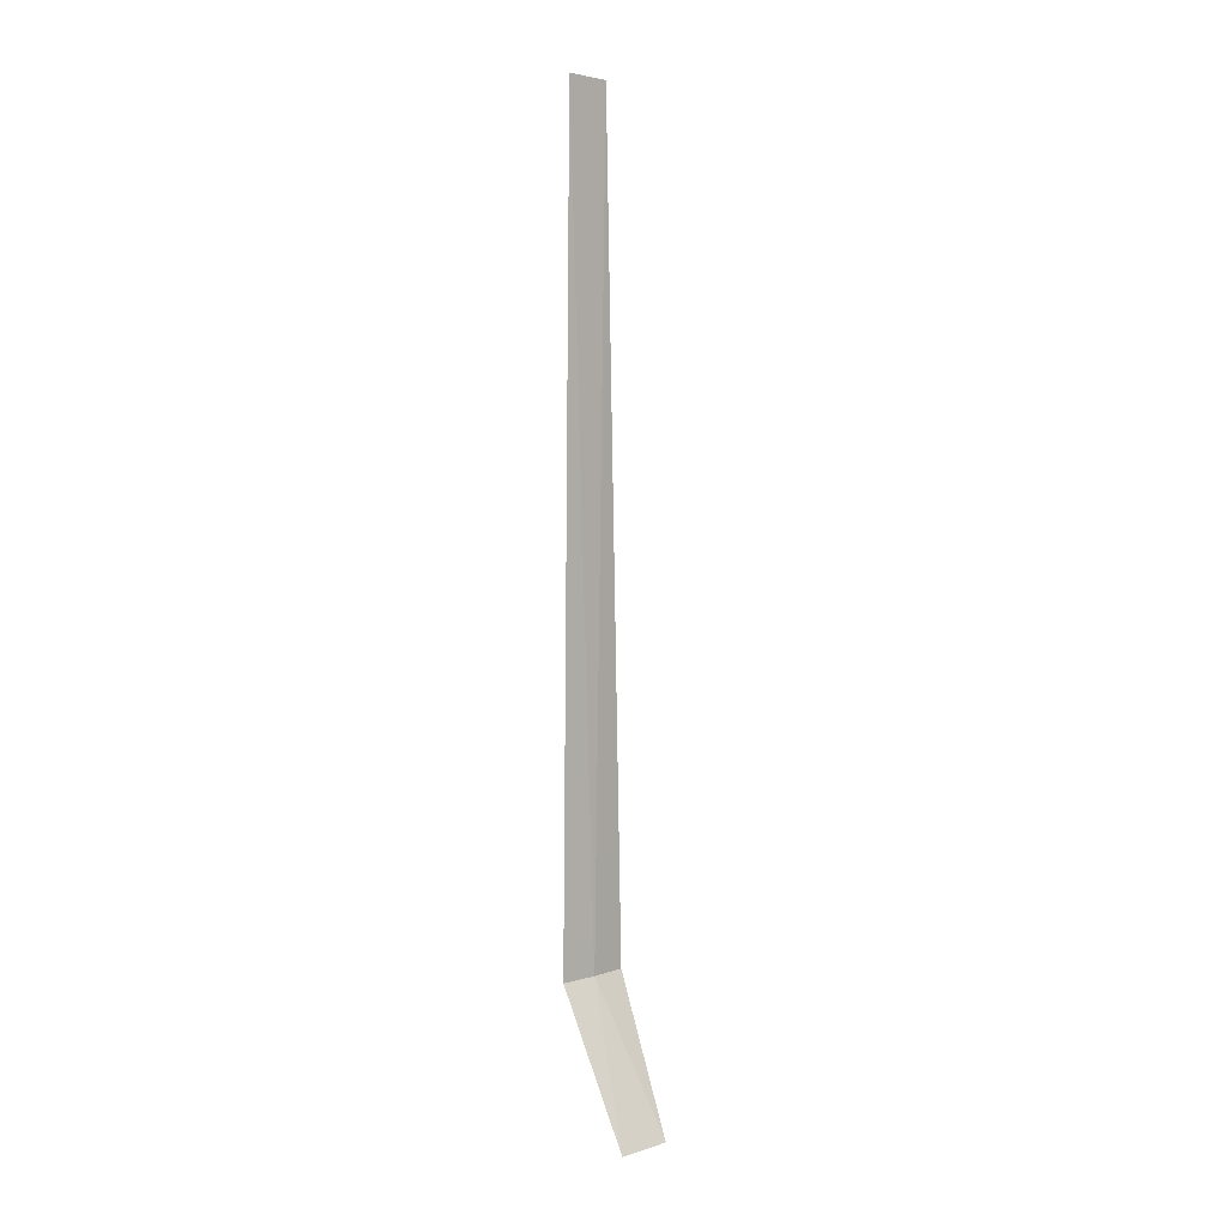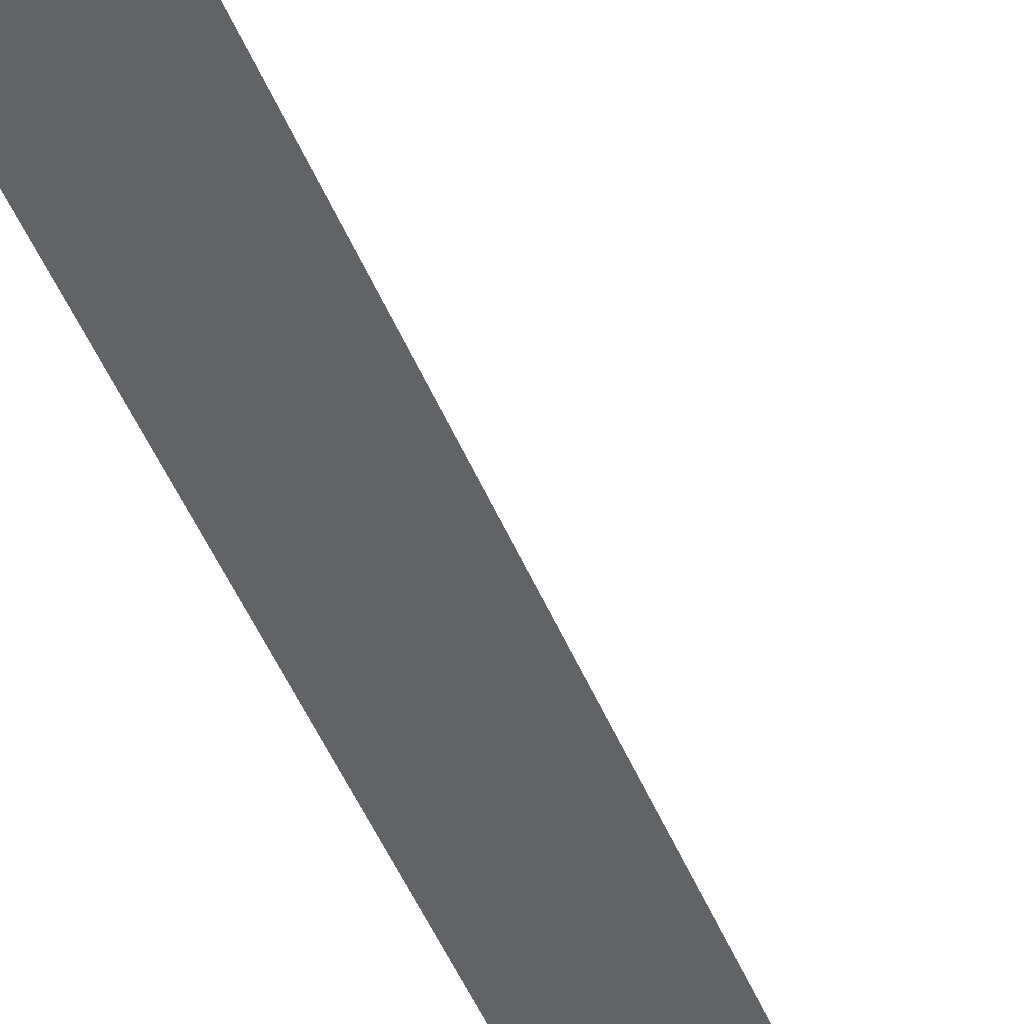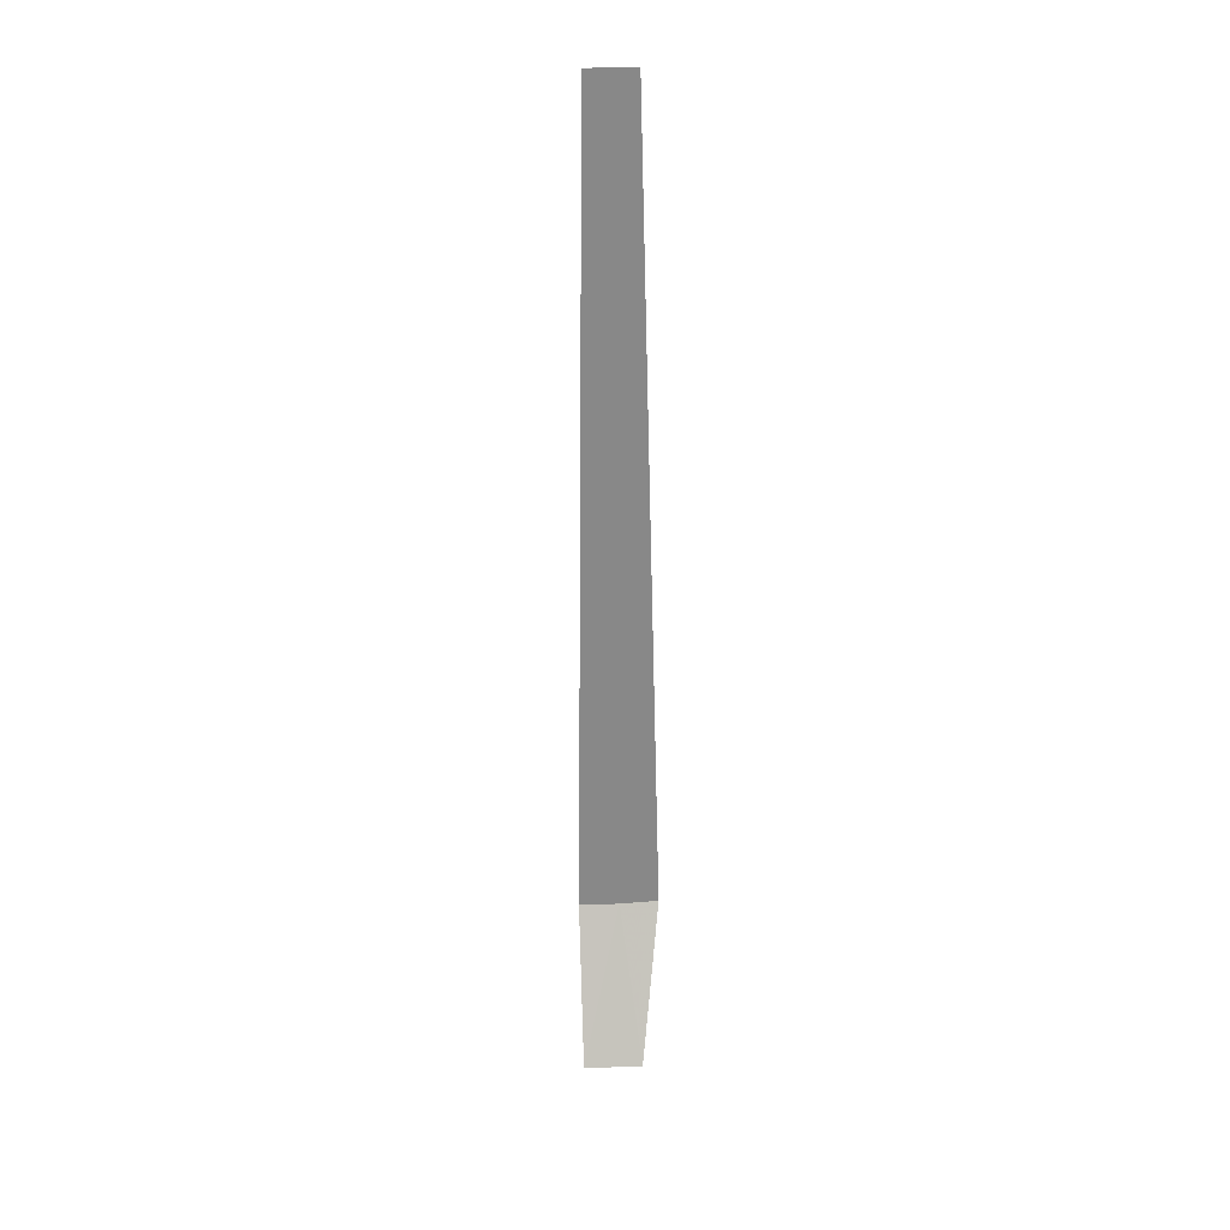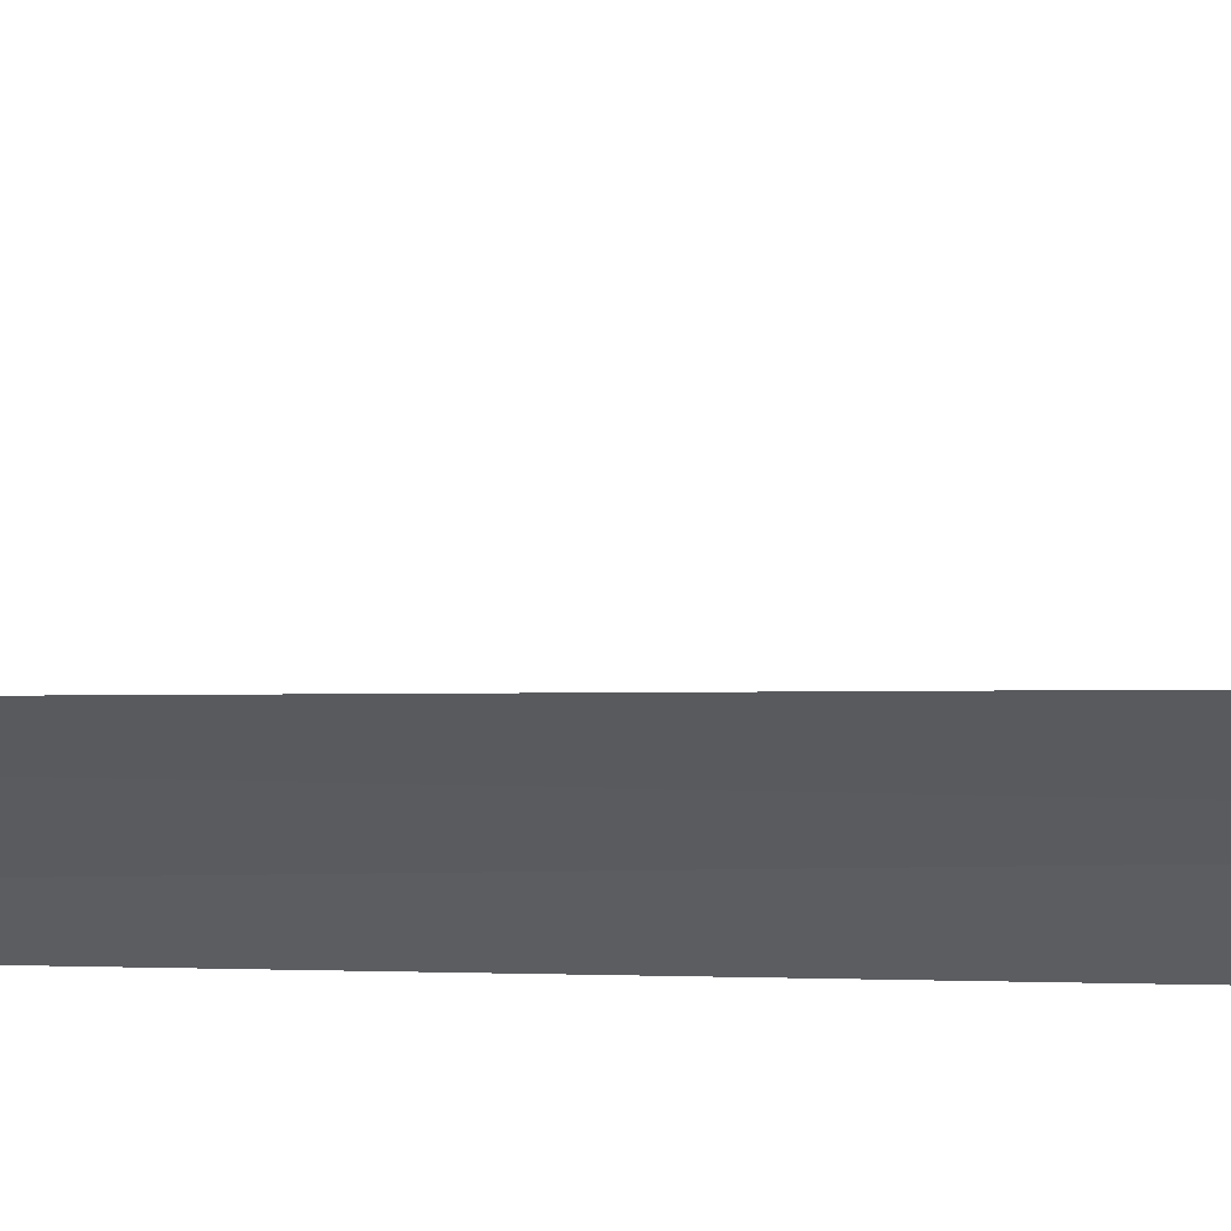
<metadata>
{"format":"obj","ext":"obj","renderer":"f3d","projection":"perspective","resolution":1024,"background":"white","views":[{"elev":3.4,"azim":171.3,"up":"+Z"},{"elev":-61.7,"azim":-153.8,"up":"+Y"},{"elev":27.5,"azim":-145.3,"up":"+Z"},{"elev":5.8,"azim":89.9,"up":"+Y"}]}
</metadata>
<code>
v -2.706 43.28 86.5
v -3.007 43 86.5
v -2.835 43.17 95
v -2.447 43.47 95
v -2.373 43.52 86.5
v -2.844 44.11 85
v -3.319 43.74 85
f 1 3 2
f 1 5 4
f 1 4 3
f 1 6 5
f 1 2 7
f 1 7 6

</code>
